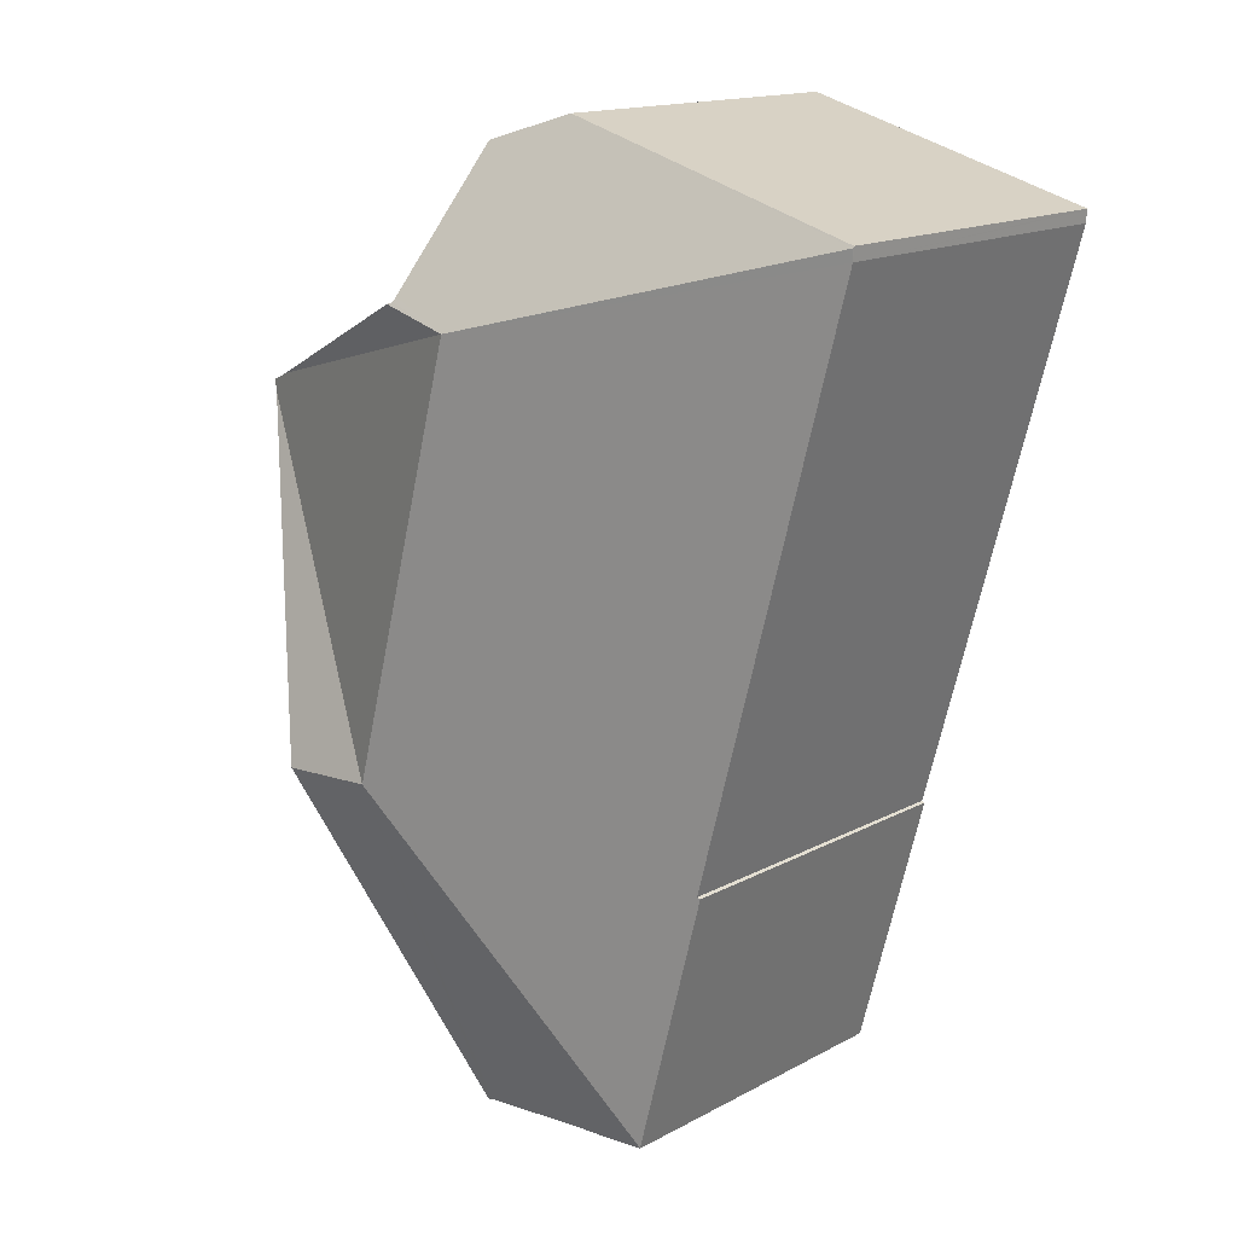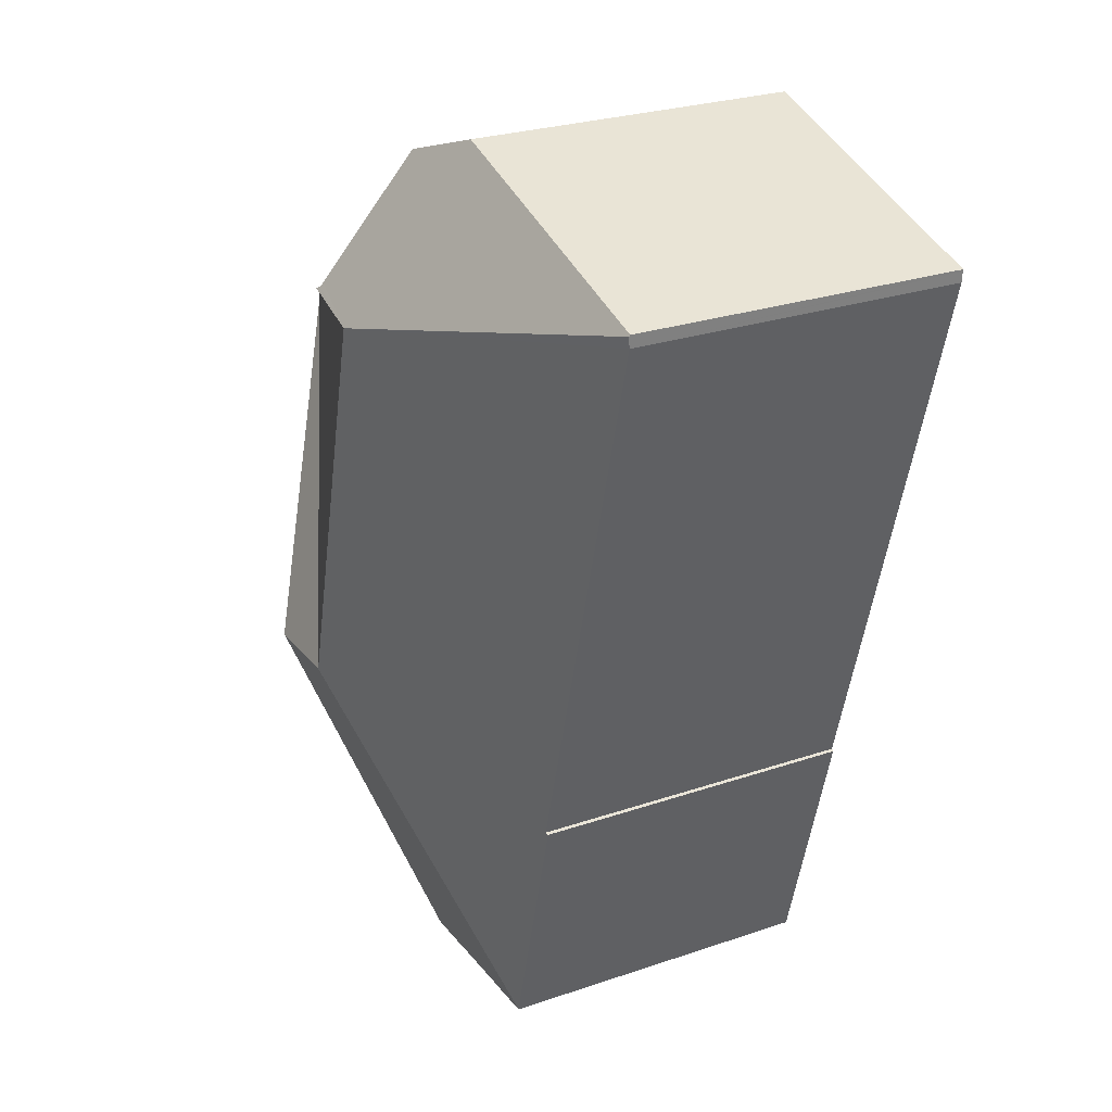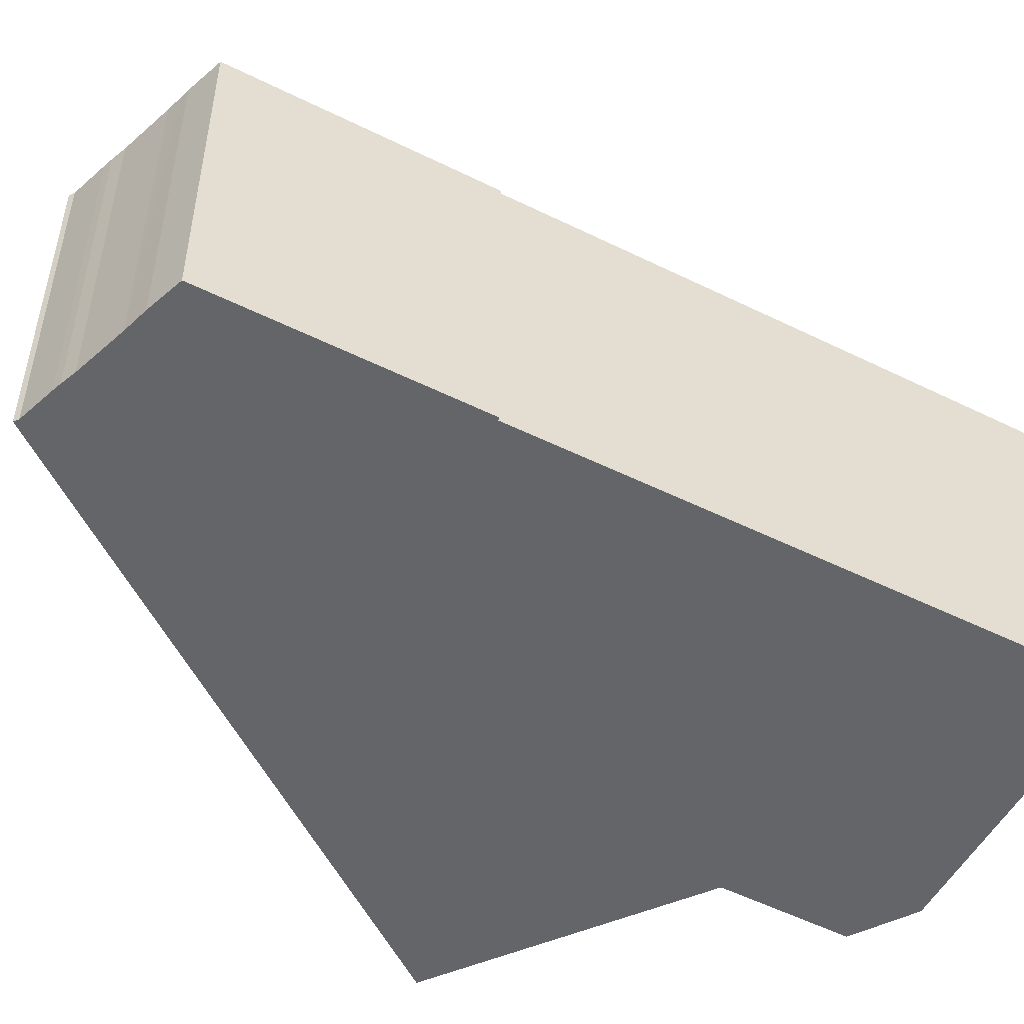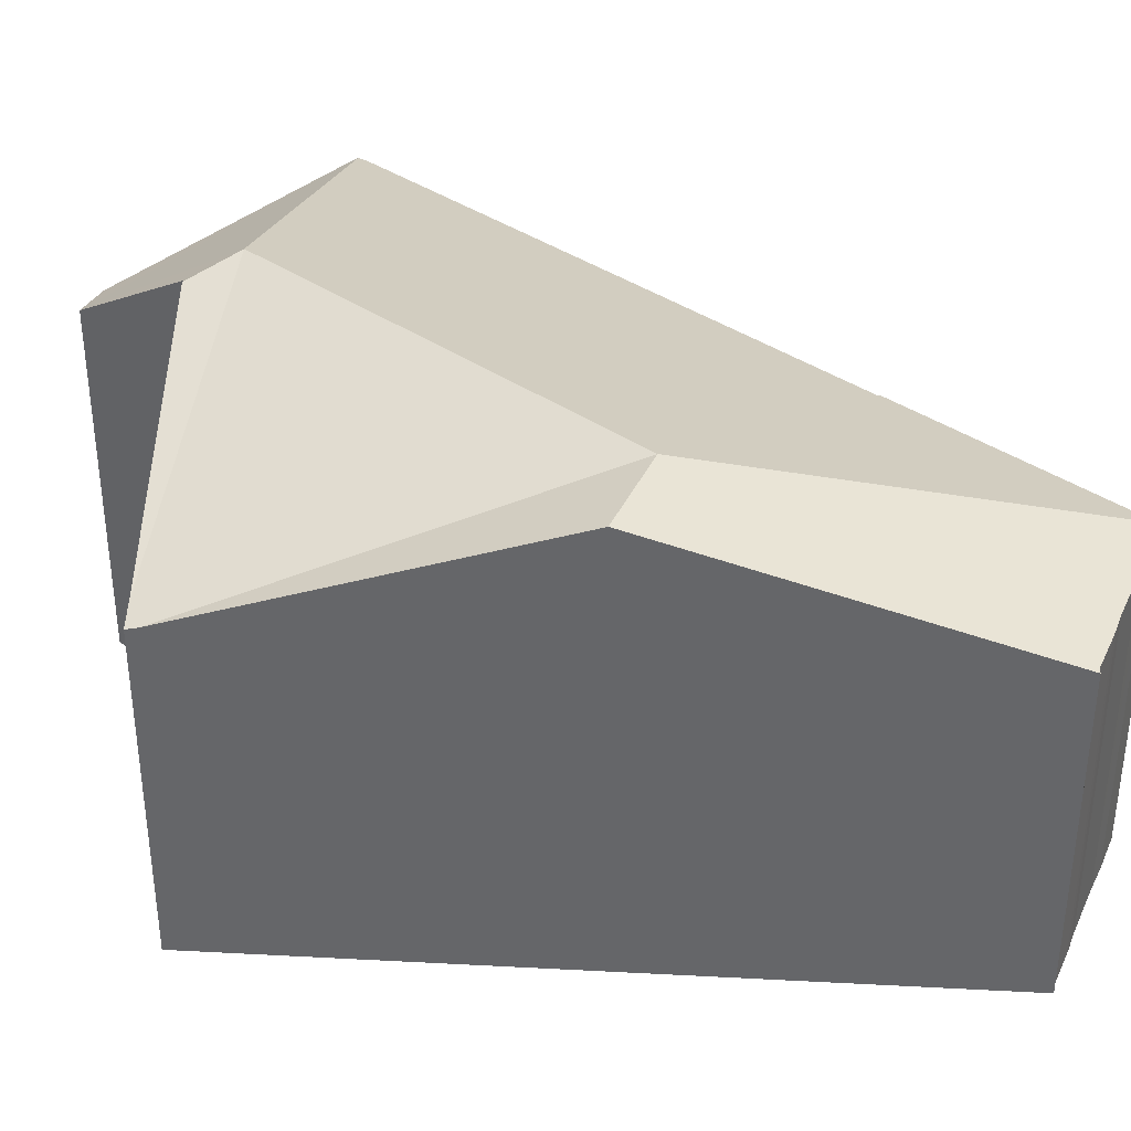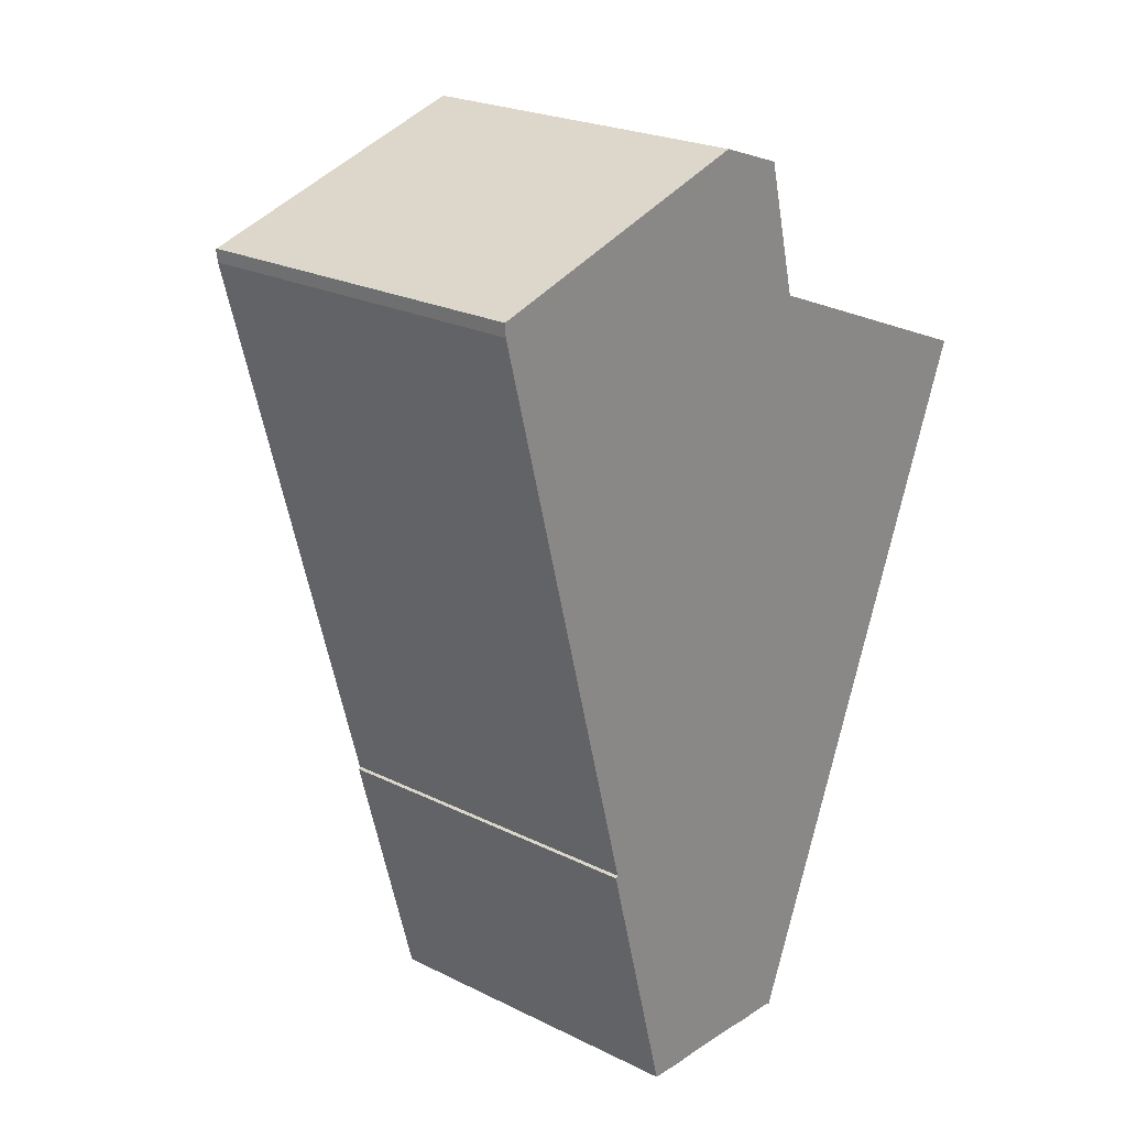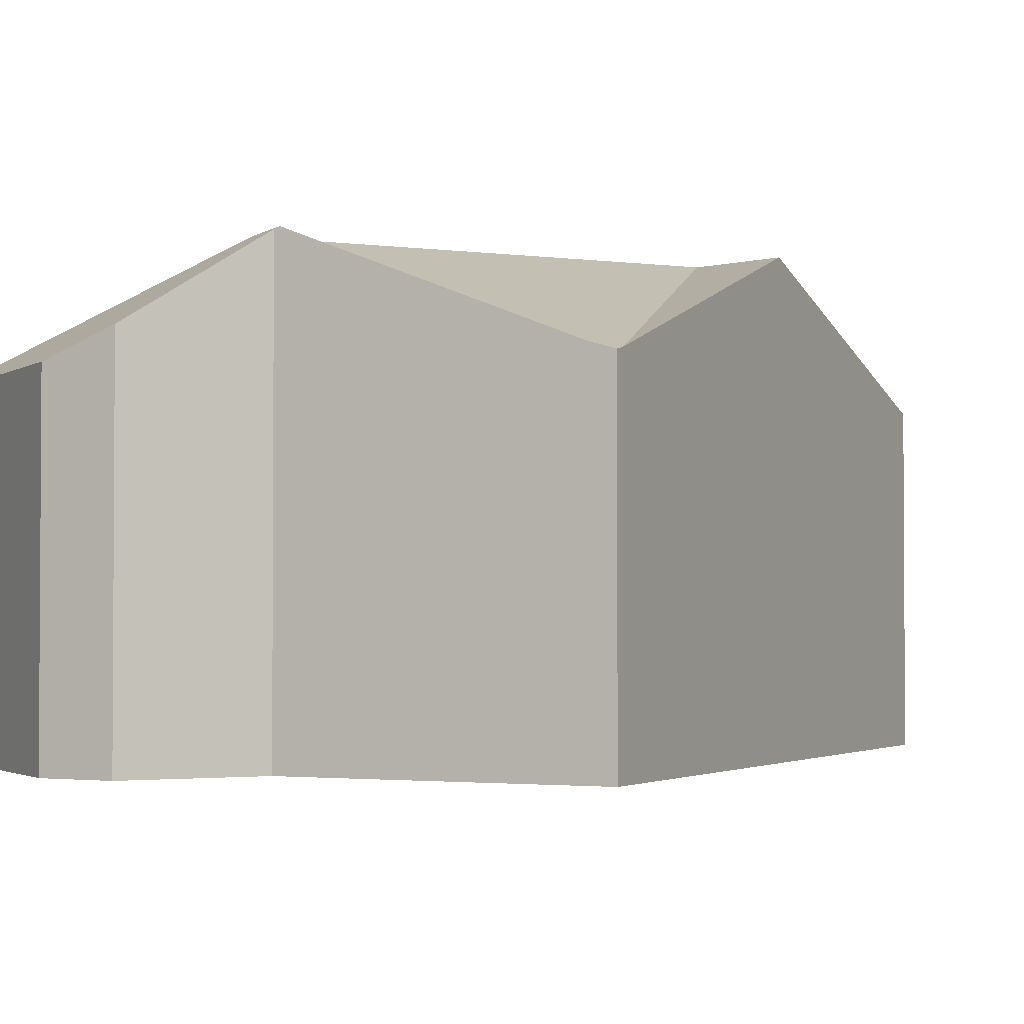
<metadata>
{"format":"obj","ext":"obj","renderer":"f3d","projection":"perspective","resolution":1024,"background":"white","views":[{"elev":15.5,"azim":-138.3,"up":"+Z"},{"elev":27.0,"azim":-117.7,"up":"+Z"},{"elev":-51.4,"azim":-133.1,"up":"+Y"},{"elev":37.8,"azim":116.1,"up":"+Y"},{"elev":23.4,"azim":-50.2,"up":"+Z"},{"elev":-2.2,"azim":48.2,"up":"+Y"}]}
</metadata>
<code>
v  9.072 12 -2.443
v  10.67 11.94 -1.89
v  10.8 12 -1.945
v  10.64 11.87 -1.77
v  9.781 9.674 1.629
v  0.003 8.988 -0.041
v  7.919 8.963 2.277
v  3.665 8.963 1.054
v  0 8.963 5.488e-16
v  17.64 9.156 -4.71
v  18.16 9.022 -5.261
v  18.28 8.952 -4.969
v  12.07 12 -13.71
v  14.64 12 -13.86
v  11 8.908 -22.78
v  10.86 8.926 -22.72
v  9.091 8.934 -22.6
v  7.595 8.934 -22.51
v  5.822 8.932 -22.42
v  9.792 8.925 -22.67
v  9.532 8.927 -22.65
v  7.143 8.93 -22.5
v  6.883 8.927 -22.49
v  5.818 8.937 -22.4
v  0.022 8.966 -0.339
v  2.04 8.969 -7.882
v  4.052 8.972 -15.4
v  3.981 8.943 -15.44
v  0 0 0
v  0.003 2.511e-18 -0.041
v  0.022 2.076e-17 -0.339
v  5.822 1.373e-15 -22.42
v  3.981 9.456e-16 -15.44
v  5.818 1.372e-15 -22.4
v  4.052 9.43e-16 -15.4
v  2.04 4.826e-16 -7.882
v  7.919 -1.394e-16 2.277
v  3.665 -6.454e-17 1.054
v  9.781 -9.975e-17 1.629
v  10.67 1.157e-16 -1.89
v  18.28 3.043e-16 -4.969
v  10.8 1.191e-16 -1.945
v  17.64 2.884e-16 -4.71
v  10.64 1.084e-16 -1.77
v  18.16 3.221e-16 -5.261
v  14.64 8.486e-16 -13.86
v  11 1.395e-15 -22.78
v  10.86 1.391e-15 -22.72
v  9.792 1.388e-15 -22.67
v  9.532 1.387e-15 -22.65
v  9.532 8.926 -22.65
v  9.091 1.384e-15 -22.6
v  7.595 1.378e-15 -22.51
v  6.883 1.377e-15 -22.49
v  7.143 1.378e-15 -22.5
g defaultobject
f 1 2 3
f 2 1 4
f 4 1 5
f 5 1 6
f 5 6 7
f 7 6 8
f 8 6 9
f 1 3 10
f 11 10 12
f 10 11 1
f 1 11 13
f 13 11 14
f 14 15 13
f 16 13 15
f 17 13 16
f 18 13 17
f 19 13 18
f 20 17 16
f 21 17 20
f 22 19 18
f 23 19 22
f 13 19 24
f 1 25 6
f 25 1 26
f 26 1 27
f 27 1 13
f 27 24 28
f 24 27 13
f 25 9 6
f 9 25 29
f 29 25 30
f 30 25 31
f 19 28 24
f 28 19 32
f 28 32 33
f 33 32 34
f 35 26 27
f 26 35 25
f 25 35 36
f 25 36 31
f 29 8 9
f 8 29 7
f 7 29 37
f 37 29 38
f 7 39 5
f 39 7 37
f 40 3 2
f 3 40 10
f 10 40 12
f 12 40 41
f 41 40 42
f 41 42 43
f 4 40 2
f 40 4 5
f 40 5 39
f 40 39 44
f 41 11 12
f 11 41 14
f 14 41 15
f 15 41 45
f 15 45 46
f 15 46 47
f 15 48 16
f 48 15 47
f 48 20 16
f 20 48 49
f 20 50 51
f 50 20 49
f 51 52 17
f 52 51 50
f 52 18 17
f 18 52 53
f 53 22 18
f 22 53 23
f 23 53 54
f 54 53 55
f 23 32 19
f 32 23 54
f 28 35 27
f 35 28 33
f 54 34 32
f 34 54 33
f 33 54 55
f 33 55 53
f 33 53 52
f 33 52 50
f 33 50 49
f 33 49 48
f 33 48 47
f 33 47 46
f 33 46 35
f 35 46 36
f 36 46 31
f 31 46 45
f 31 45 30
f 30 45 29
f 29 45 38
f 38 45 40
f 40 45 42
f 42 45 43
f 43 45 41
f 40 37 38
f 37 40 44
f 37 44 39

</code>
